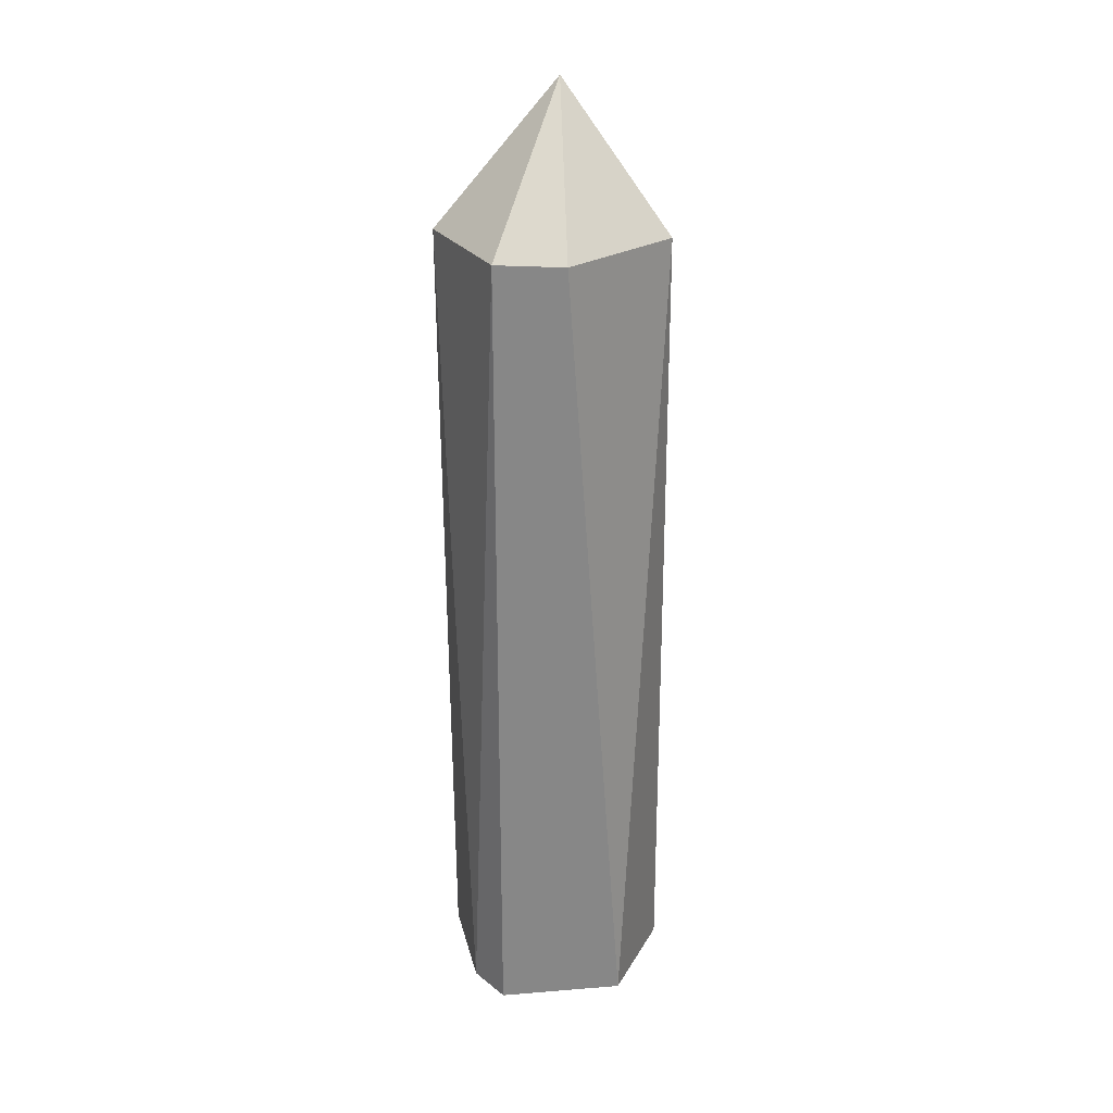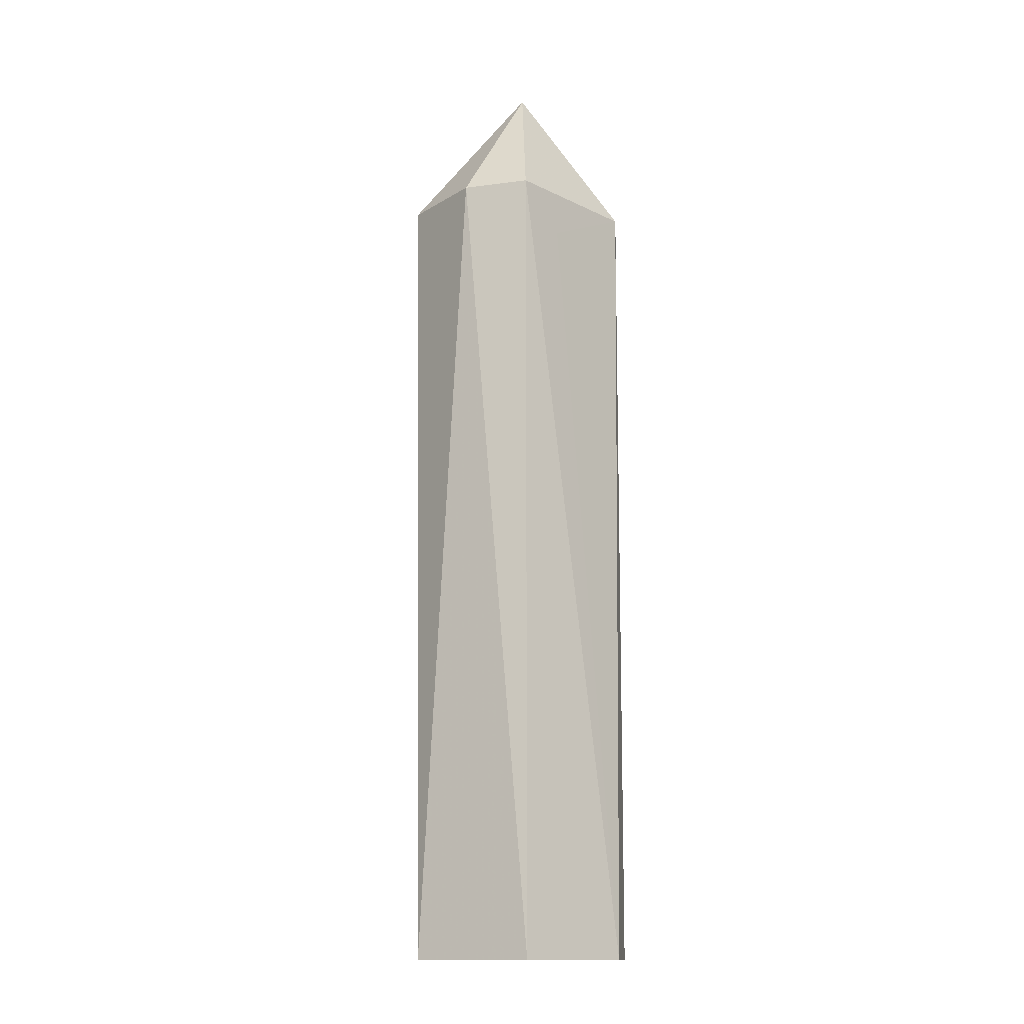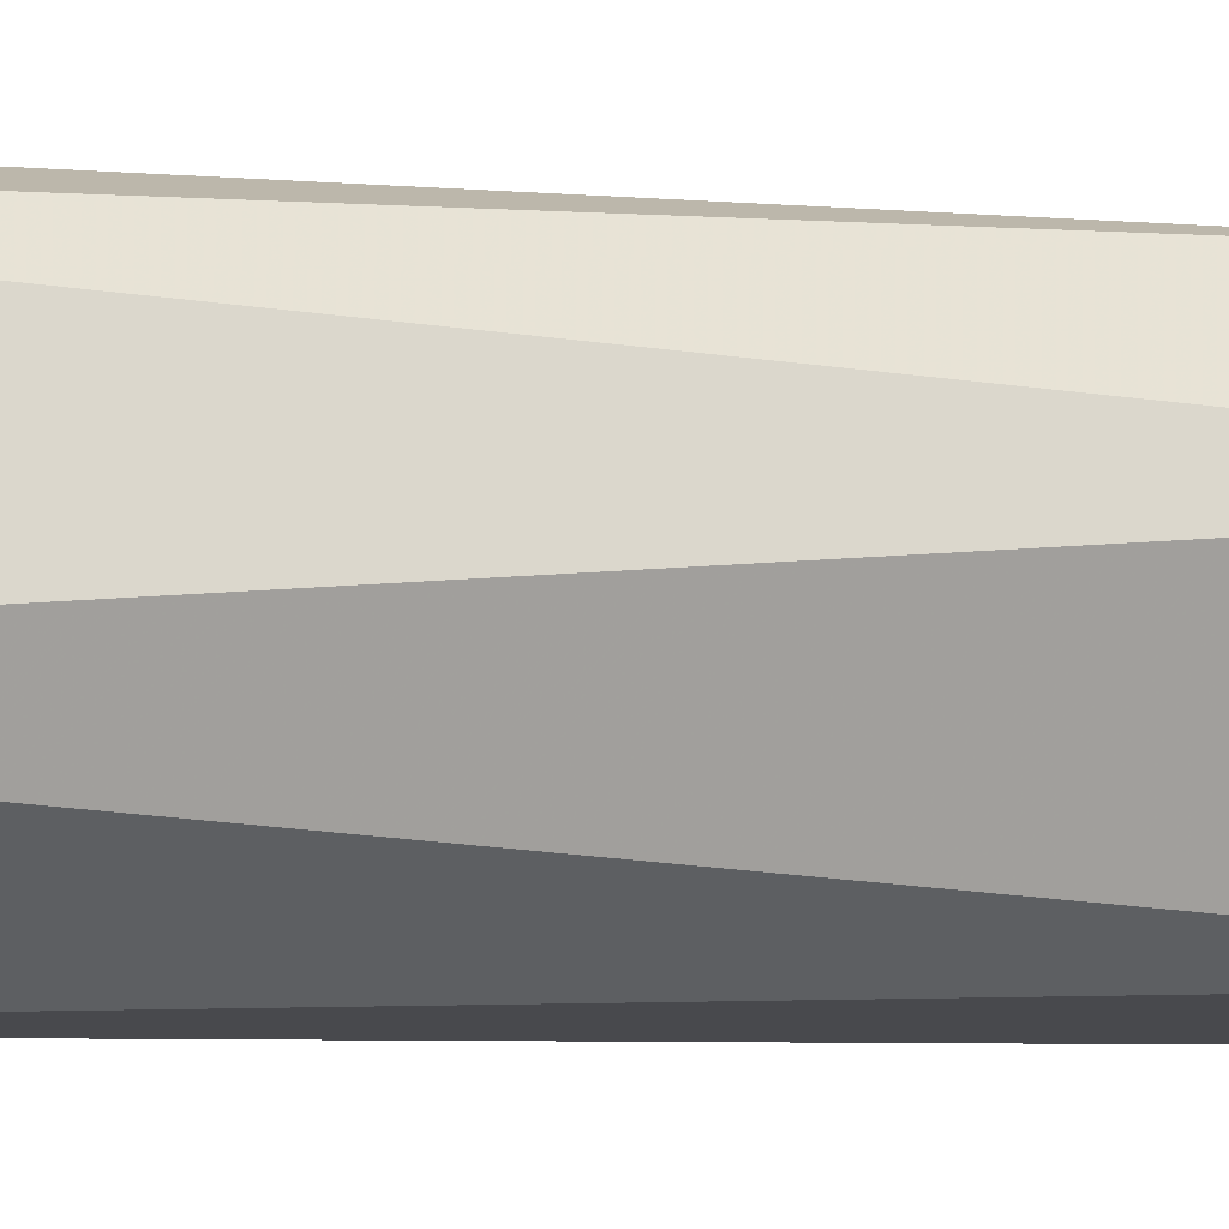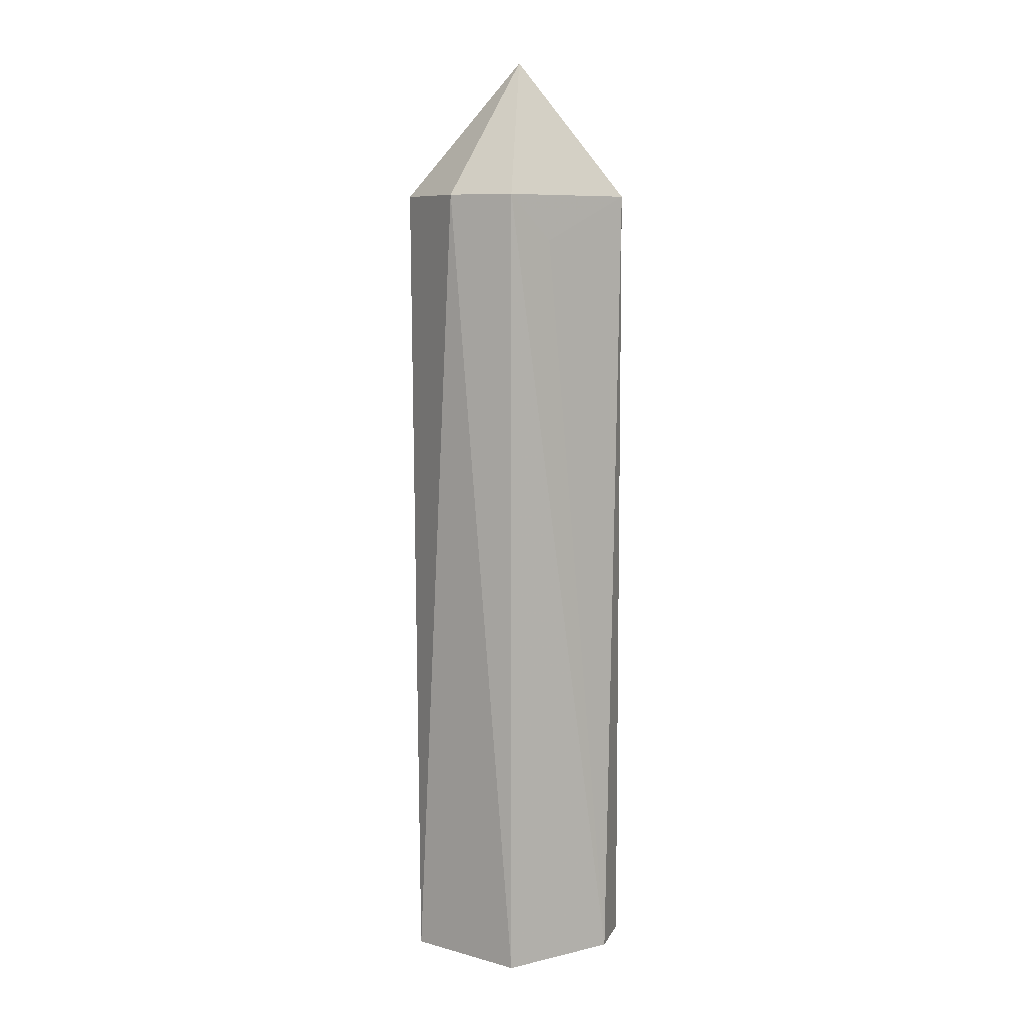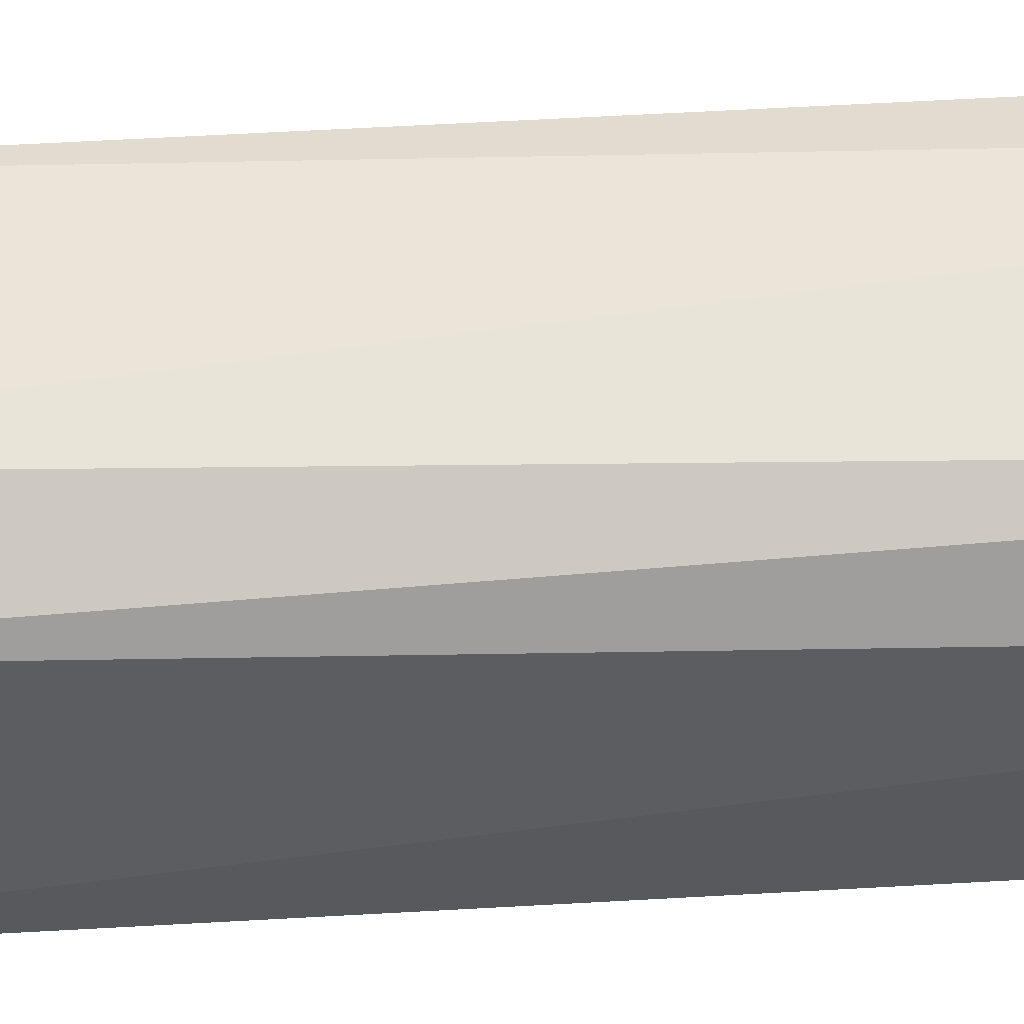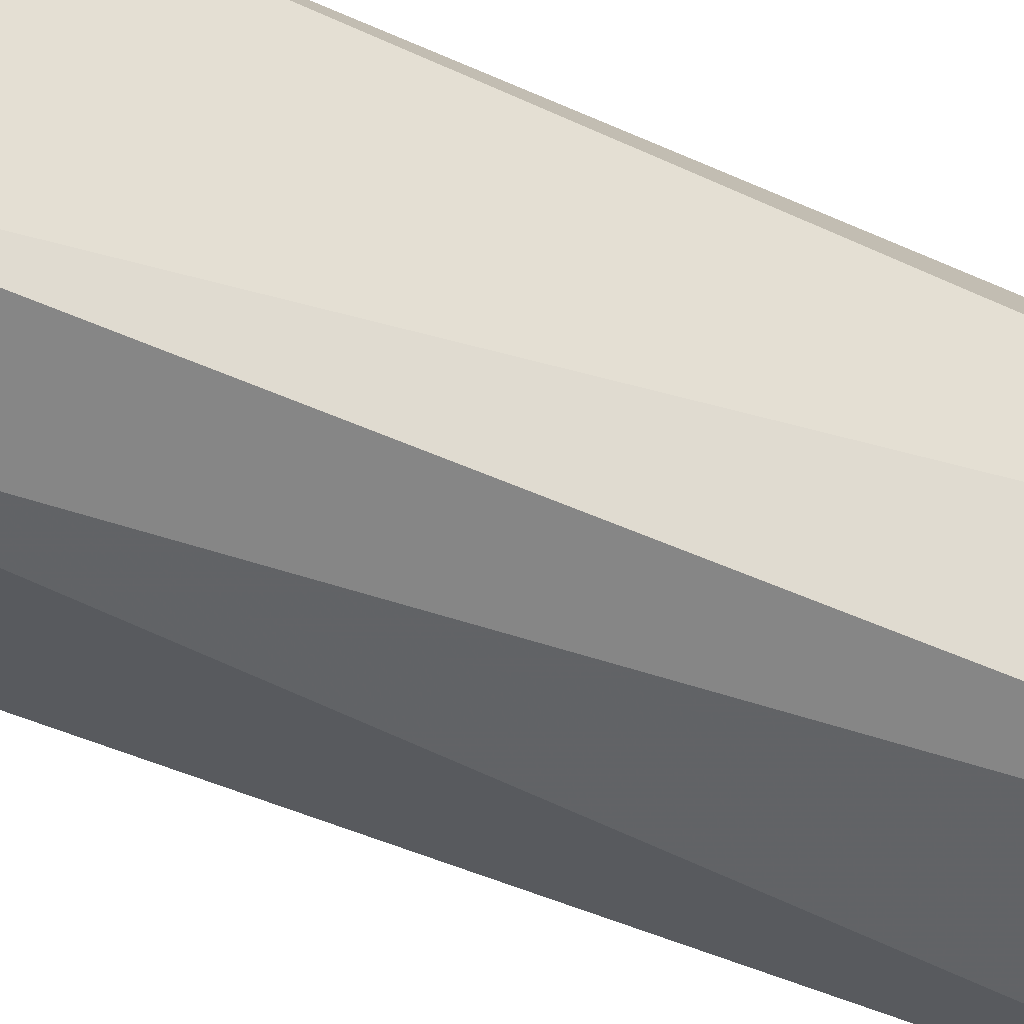
<metadata>
{"format":"obj","ext":"obj","renderer":"f3d","projection":"perspective","resolution":1024,"background":"white","views":[{"elev":26.9,"azim":68.8,"up":"+Y"},{"elev":-14.1,"azim":-137.0,"up":"+Y"},{"elev":-3.9,"azim":72.9,"up":"+Z"},{"elev":8.4,"azim":-129.5,"up":"+Y"},{"elev":53.2,"azim":-93.6,"up":"+Z"},{"elev":-38.8,"azim":-121.4,"up":"+Z"}]}
</metadata>
<code>
g Generated convex submesh 1
v -0.1487 1.299 -0.04835
v 0.1813 0.01268 -0.05504
v -0.1216 0.01268 0.1469
v 0.1308 1.376 0.1469
v 0.1056 1.376 -0.156
v -0.1468 0.01268 -0.1308
v -0.1468 1.376 0.1216
v 0.1308 0.01268 0.1469
v -0.04585 1.376 -0.1813
v 0.05508 0.01268 -0.1813
v -0.04585 1.603 -0.02978
v 0.1813 1.376 0.04589
v -0.07111 1.376 0.1721
v -0.1721 0.01268 0.07115
v -0.1468 1.376 -0.1308
v 0.05508 0.01268 0.1721
g Generated convex submesh 1_0
f 16 4 13
f 6 2 3
f 8 3 2
f 10 5 2
f 10 2 6
f 10 9 5
f 10 6 9
f 11 5 9
f 12 2 5
f 12 8 2
f 12 4 8
f 12 11 4
f 12 5 11
f 13 7 3
f 13 4 11
f 13 11 7
f 14 6 3
f 14 7 1
f 14 3 7
f 15 1 7
f 15 9 6
f 15 7 11
f 15 11 9
f 15 6 14
f 15 14 1
f 16 3 8
f 16 8 4
f 16 13 3

</code>
